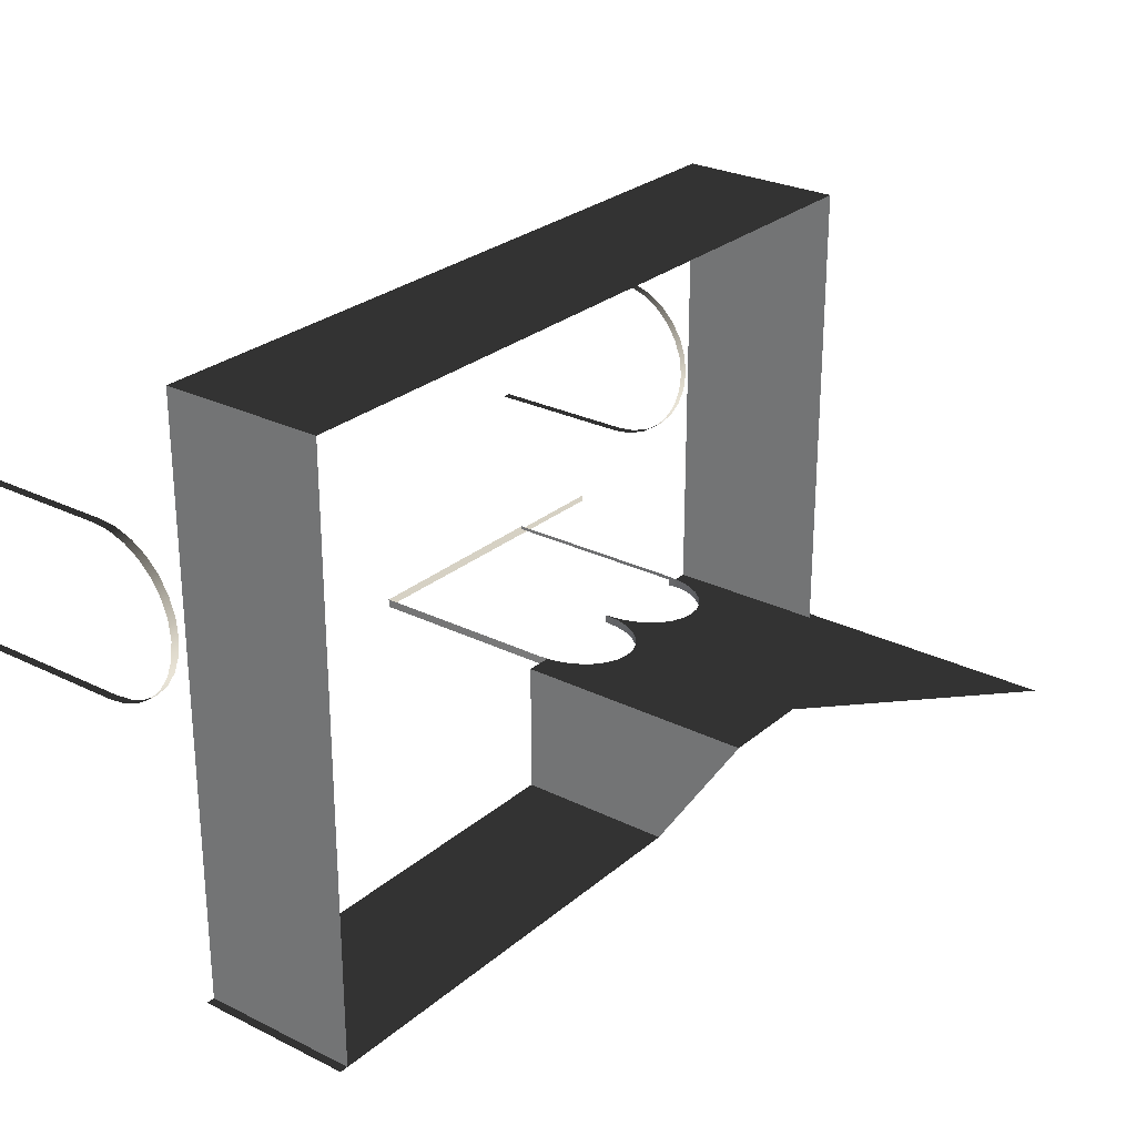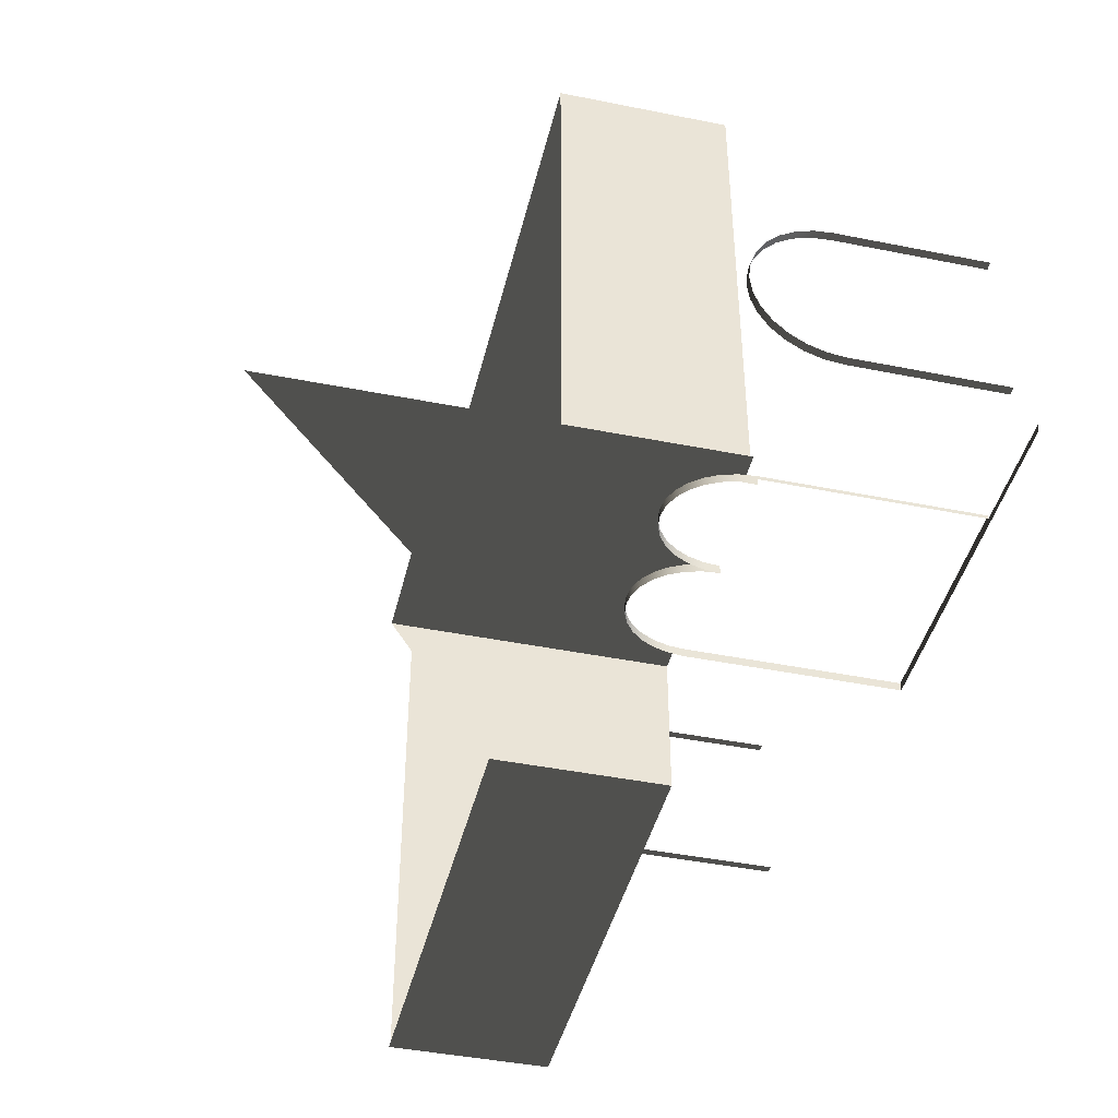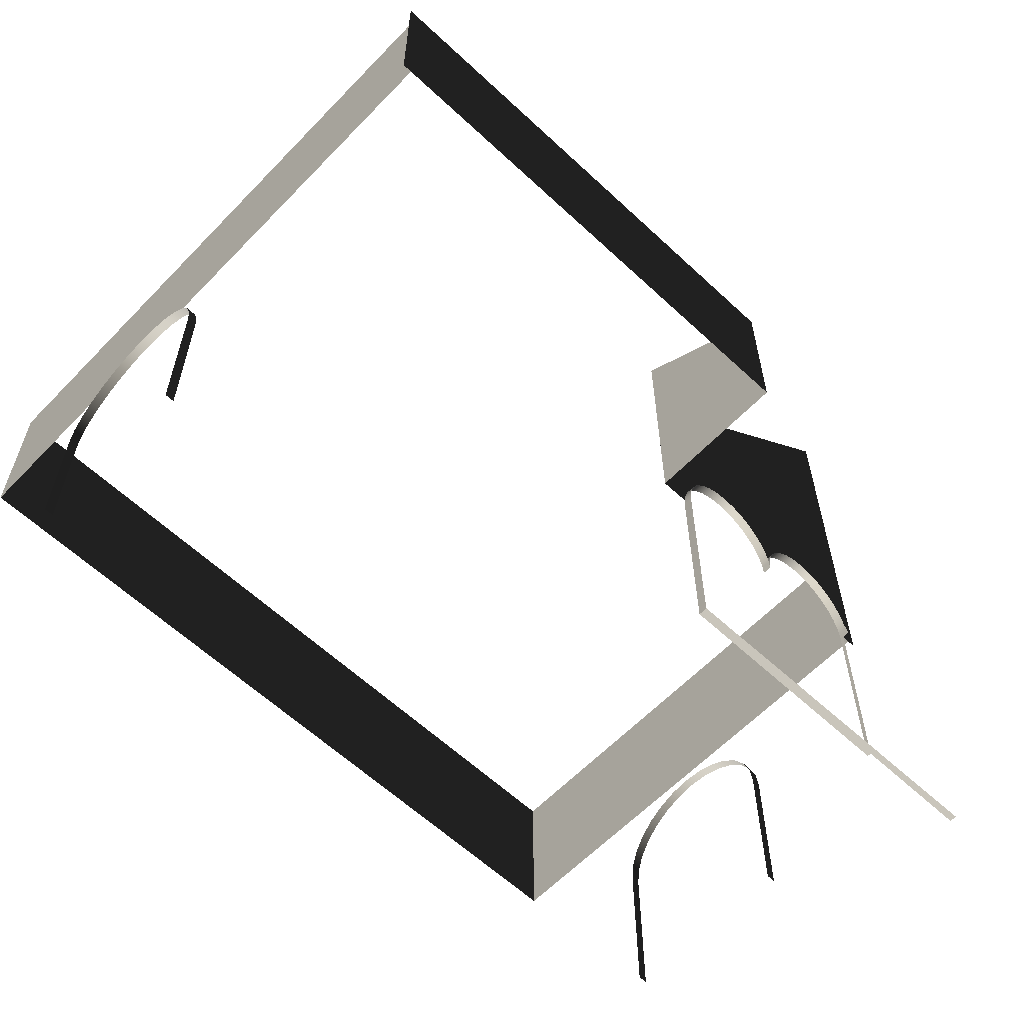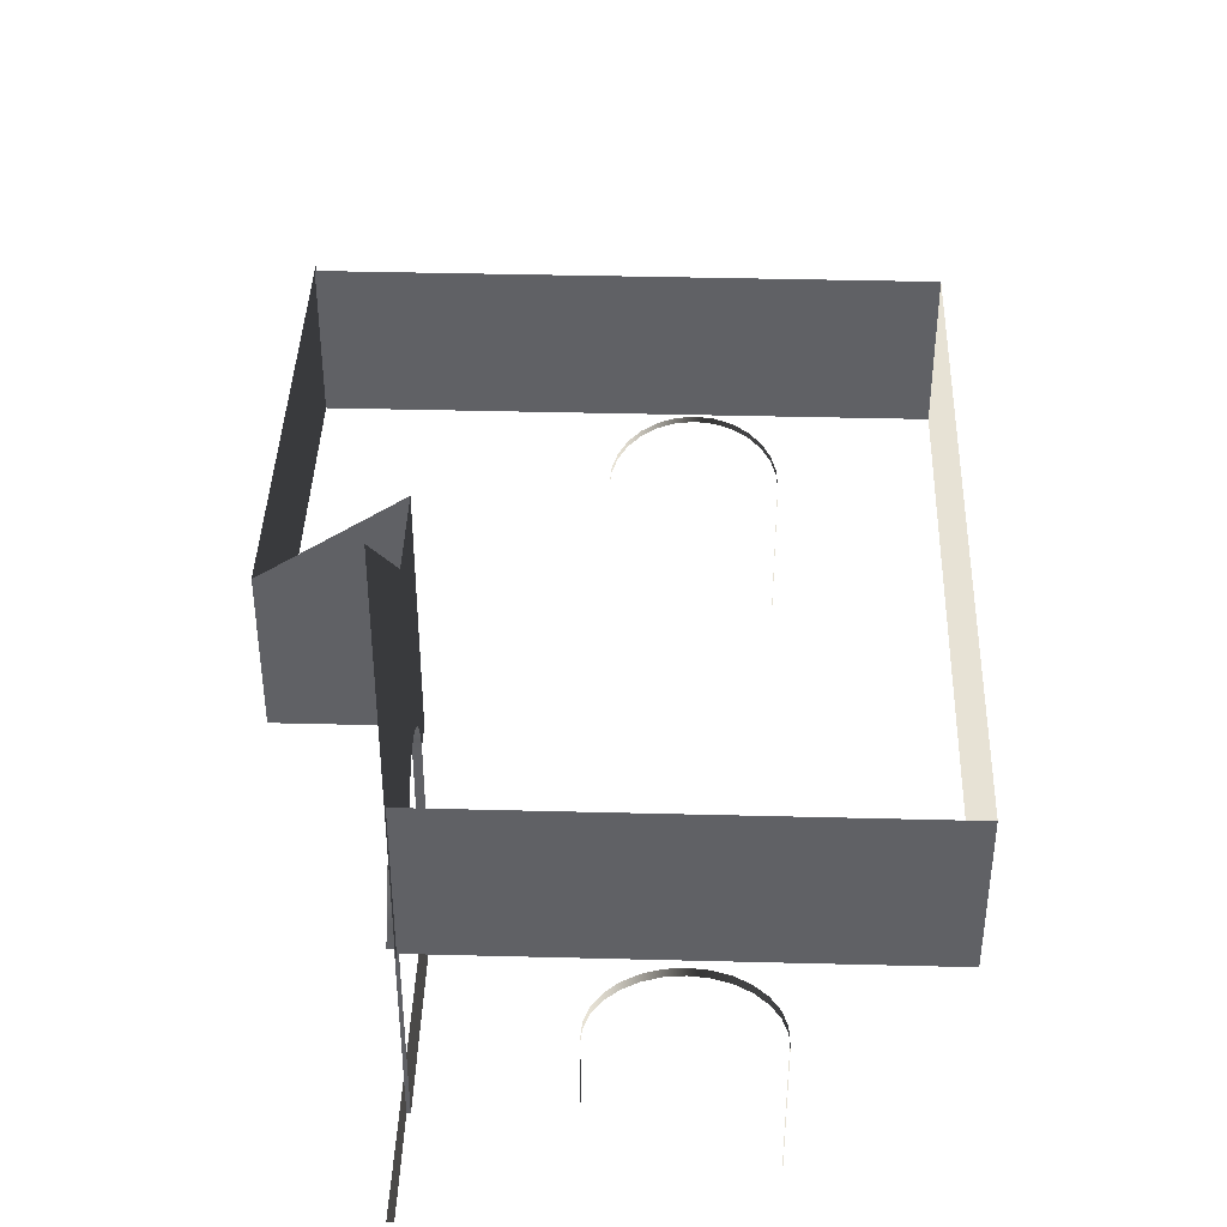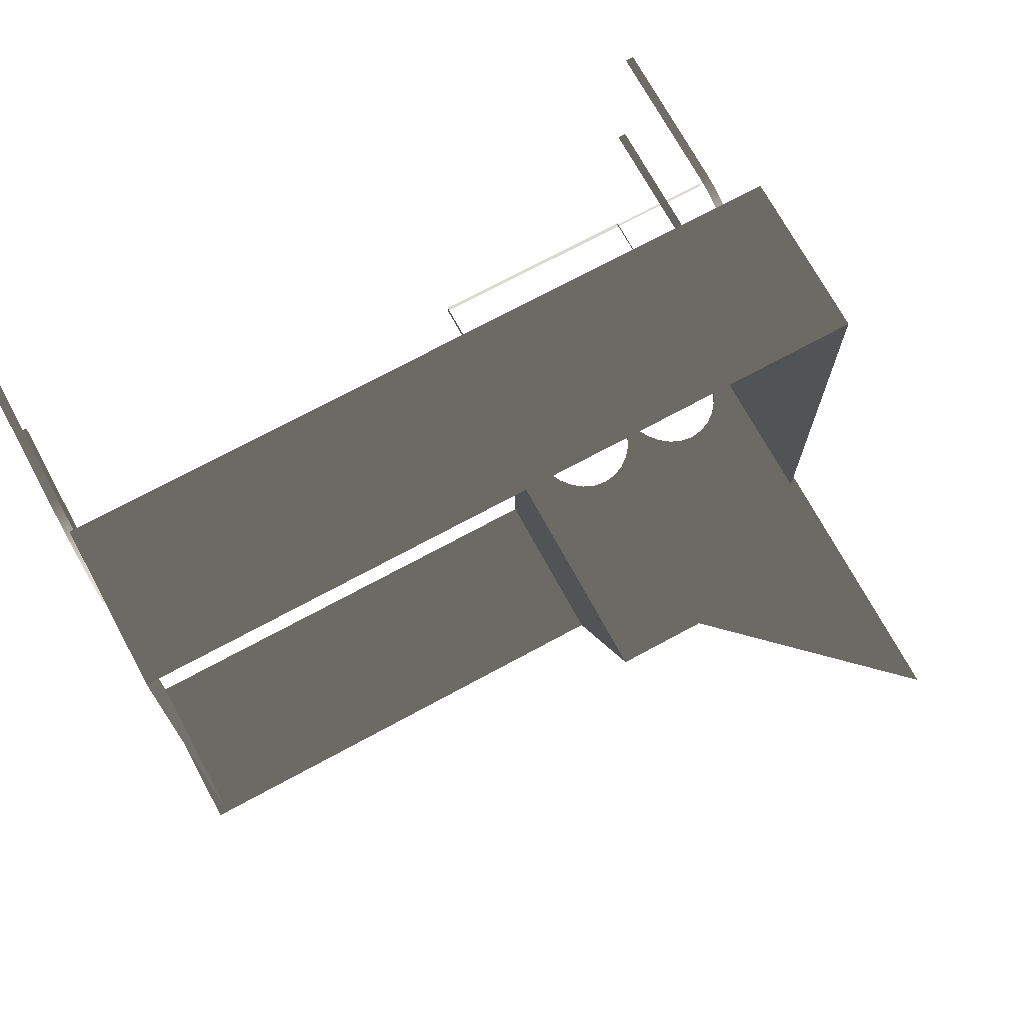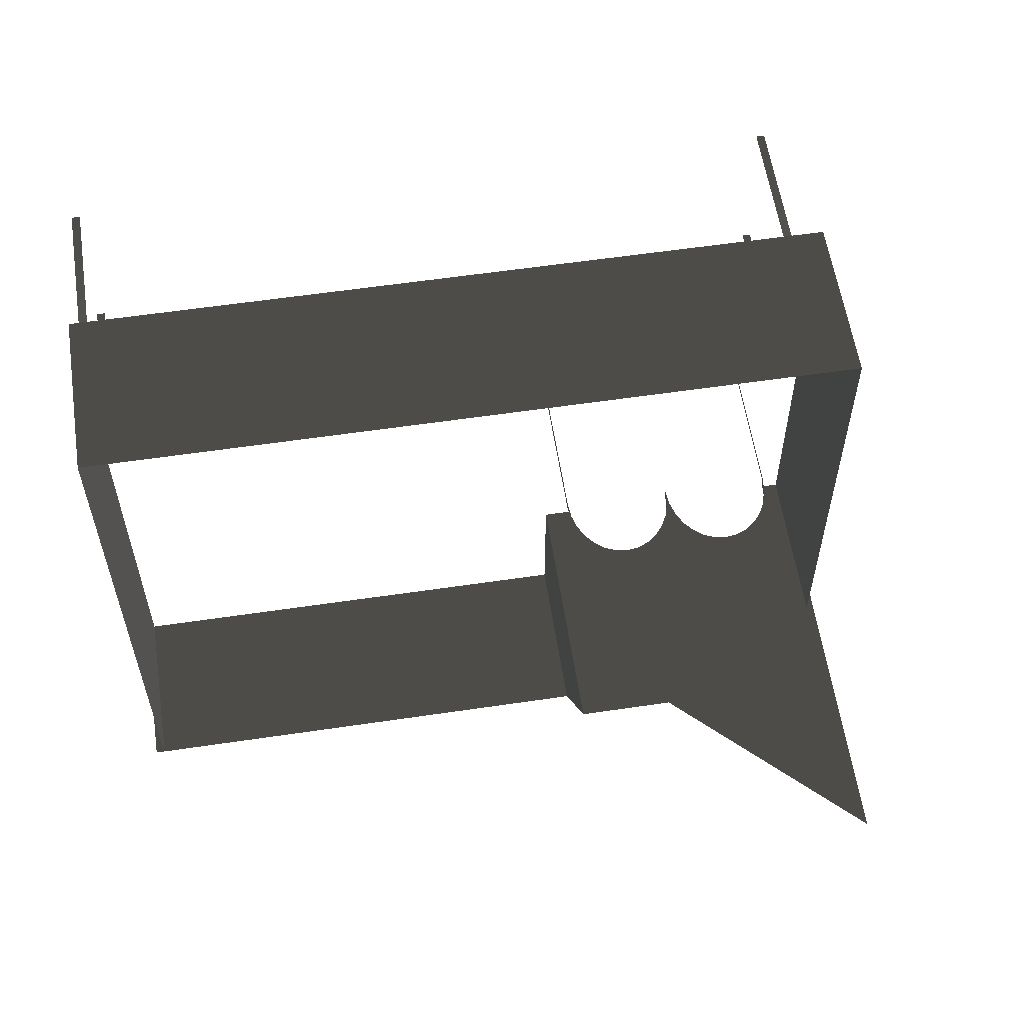
<metadata>
{"format":"obj","ext":"obj","renderer":"f3d","projection":"perspective","resolution":1024,"background":"white","views":[{"elev":26.8,"azim":-52.3,"up":"+Y"},{"elev":-43.2,"azim":76.6,"up":"+Y"},{"elev":-60.8,"azim":-43.6,"up":"+Z"},{"elev":40.5,"azim":91.8,"up":"+Z"},{"elev":71.7,"azim":-28.5,"up":"+Y"},{"elev":58.7,"azim":-8.7,"up":"+Y"}]}
</metadata>
<code>
v -6.553 -3.886 4.648
v -0.07017 -3.886 6.096
v -0.07017 -3.886 4.648
v -6.553 -3.886 6.096
v -0.07017 -5.201 3.98
v 0.00603 -5.257 4.141
v 0.00603 -5.201 3.98
v -0.07017 -5.257 4.141
v 0.00603 -5.182 3.81
v -0.07017 -5.182 3.81
v 0.00603 -5.182 2.438
v -0.07017 -5.182 2.438
v 0.00603 -6.274 4.497
v -0.07017 -6.419 4.406
v 0.00603 -6.419 4.406
v -0.07017 -6.274 4.497
v -0.07017 -6.539 4.285
v 0.00603 -6.539 4.285
v -0.07017 -6.63 4.141
v 0.00603 -6.63 4.141
v -0.07017 -6.686 3.98
v 0.00603 -6.686 3.98
v -0.07017 -6.706 3.81
v 0.00603 -6.706 3.81
v -0.07017 -6.706 2.438
v 0.00603 -6.706 2.438
v -6.629 -6.419 4.406
v -6.553 -6.274 4.497
v -6.629 -6.274 4.497
v -6.553 -6.419 4.406
v -6.553 -6.113 4.553
v -6.629 -6.113 4.553
v -6.553 -5.944 4.572
v -6.629 -5.944 4.572
v -6.553 -5.774 4.553
v -6.629 -5.774 4.553
v -6.553 -5.613 4.497
v -6.629 -5.613 4.497
v -6.553 -5.469 4.406
v -6.629 -5.469 4.406
v -6.553 -5.348 4.285
v -6.629 -5.348 4.285
v -6.629 -6.539 4.285
v -6.553 -6.539 4.285
v -6.629 -6.63 4.141
v -6.553 -6.63 4.141
v -6.553 -5.257 4.141
v -6.629 -5.257 4.141
v -6.629 -5.257 4.141
v -6.553 -5.201 3.98
v -6.629 -5.201 3.98
v -6.553 -5.257 4.141
v -6.553 -5.182 3.81
v -6.629 -5.182 3.81
v -6.553 -5.182 2.438
v -6.629 -5.182 2.438
v -6.553 -6.686 3.98
v -6.629 -6.63 4.141
v -6.629 -6.686 3.98
v -6.553 -6.63 4.141
v -6.553 -6.706 3.81
v -6.629 -6.706 3.81
v -6.629 -6.706 2.438
v -6.553 -6.706 2.438
v -2.193 -8.001 4.648
v -2.201 -8.077 4.563
v -2.193 -8.077 4.648
v -2.201 -8.001 4.563
v -2.201 -8.001 2.743
v -2.201 -8.077 2.743
v -2.187 -8.001 4.707
v -2.187 -8.077 4.707
v -2.15 -8.077 4.836
v -2.15 -8.001 4.836
v -2.09 -8.077 4.951
v -2.09 -8.001 4.951
v -2.011 -8.001 5.048
v -2.011 -8.077 5.048
v -1.915 -8.001 5.12
v -1.915 -8.077 5.12
v -1.809 -8.001 5.165
v -1.915 -8.077 5.12
v -1.809 -8.077 5.165
v -1.915 -8.001 5.12
v -1.697 -8.077 5.181
v -1.697 -8.001 5.181
v -1.585 -8.001 5.165
v -1.585 -8.077 5.165
v -1.479 -8.001 5.12
v -1.479 -8.077 5.12
v -1.384 -8.001 5.048
v -1.384 -8.077 5.048
v -1.304 -8.077 4.951
v -1.304 -8.001 4.951
v -1.186 -8.001 4.648
v -1.194 -8.077 4.563
v -1.186 -8.077 4.648
v -1.194 -8.001 4.563
v -1.18 -8.001 4.707
v -1.18 -8.077 4.707
v -1.143 -8.077 4.836
v -1.143 -8.001 4.836
v -1.083 -8.001 4.951
v -1.083 -8.077 4.951
v -1.004 -8.001 5.048
v -1.004 -8.077 5.048
v -0.9085 -8.077 5.12
v -0.9085 -8.001 5.12
v -0.8023 -8.001 5.165
v -0.9085 -8.077 5.12
v -0.8023 -8.077 5.165
v -0.9085 -8.001 5.12
v -0.6904 -8.001 5.181
v -0.6904 -8.077 5.181
v -0.5786 -8.001 5.165
v -0.5786 -8.077 5.165
v -0.4723 -8.077 5.12
v -0.4723 -8.001 5.12
v -0.377 -8.001 5.048
v -0.4723 -8.077 5.12
v -0.377 -8.077 5.048
v -0.4723 -8.001 5.12
v -0.2004 -8.001 4.707
v -0.2375 -8.077 4.836
v -0.2004 -8.077 4.707
v -0.2375 -8.001 4.836
v -0.2974 -8.001 4.951
v -0.2974 -8.077 4.951
v -0.377 -8.001 5.048
v -0.377 -8.077 5.048
v -0.1949 -8.001 4.648
v -0.1949 -8.084 4.648
v -0.187 -8.033 4.563
v -0.187 -8.093 4.563
v -0.187 -8.001 4.563
v -0.187 -8.001 2.743
v -0.187 -8.034 2.743
v -1.607 -8.001 6.91
v -0.8023 -8.001 5.165
v -0.6904 -8.001 5.181
v -1.697 -8.001 5.181
v -1.585 -8.001 5.165
v -2.438 -8.001 6.91
v -1.479 -8.001 5.12
v -1.384 -8.001 5.048
v -0.9085 -8.001 5.12
v -1.304 -8.001 4.951
v -1.004 -8.001 5.048
v -1.244 -8.001 4.836
v -1.083 -8.001 4.951
v -1.143 -8.001 4.836
v -1.207 -8.001 4.707
v -1.18 -8.001 4.707
v -1.186 -8.001 4.648
v -1.202 -8.001 4.648
v -1.809 -8.001 5.165
v -1.915 -8.001 5.12
v -2.011 -8.001 5.048
v -2.438 -8.001 4.648
v -2.09 -8.001 4.951
v -2.15 -8.001 4.836
v -2.187 -8.001 4.707
v -2.193 -8.001 4.648
v -1.194 -8.001 4.563
v -0.01397 -8.001 8.431
v -0.5786 -8.001 5.165
v -0.4723 -8.001 5.12
v -0.377 -8.001 5.048
v -0.2974 -8.001 4.951
v -0.2375 -8.001 4.836
v -0.2004 -8.001 4.707
v -0.1949 -8.001 4.648
v 0.0001603 -8.001 4.648
v -0.07017 -6.274 4.497
v 0.00603 -6.113 4.553
v -0.07017 -6.113 4.553
v 0.00603 -6.274 4.497
v 0.00603 -5.944 4.572
v -0.07017 -5.944 4.572
v 0.00603 -5.774 4.553
v -0.07017 -5.774 4.553
v 0.00603 -5.613 4.497
v -0.07017 -5.613 4.497
v 0.00603 -5.469 4.406
v -0.07017 -5.469 4.406
v -0.07017 -5.469 4.406
v 0.00603 -5.348 4.285
v -0.07017 -5.348 4.285
v 0.00603 -5.469 4.406
v 0.00603 -5.257 4.141
v -0.07017 -5.257 4.141
v -1.304 -8.001 4.951
v -1.244 -8.077 4.836
v -1.244 -8.001 4.836
v -1.304 -8.077 4.951
v -1.207 -8.077 4.707
v -1.207 -8.001 4.707
v -1.202 -8.077 4.648
v -1.202 -8.001 4.648
v -1.194 -8.001 4.563
v -1.194 -8.077 4.563
v 0.8199 -8.093 2.743
v -0.187 -8.034 2.743
v 0.8199 -8.034 2.743
v -2.201 -8.001 2.743
v -0.187 -8.001 2.743
v -2.201 -8.077 2.743
v -2.438 -9.22 6.096
v -2.438 -8.001 4.648
v -2.438 -8.001 6.91
v -2.438 -9.22 4.648
v -0.07017 -8.001 6.096
v -0.07017 -3.886 4.648
v -0.07017 -3.886 6.096
v -0.07017 -8.001 4.648
v -6.631 -9.22 6.096
v -2.438 -9.22 4.648
v -2.438 -9.22 6.096
v -6.631 -9.22 4.648
v -6.553 -3.886 6.096
v -6.553 -9.22 4.648
v -6.553 -9.22 6.096
v -6.553 -3.886 4.648
g BathWalls_2055_12
f 1 3 2
f 2 4 1
f 5 7 6
f 6 8 5
f 9 7 5
f 5 10 9
f 11 9 10
f 10 12 11
f 13 15 14
f 14 16 13
f 17 14 15
f 15 18 17
f 19 17 18
f 18 20 19
f 21 19 20
f 20 22 21
f 23 21 22
f 22 24 23
f 25 23 24
f 24 26 25
f 27 29 28
f 28 30 27
f 31 28 29
f 29 32 31
f 33 31 32
f 32 34 33
f 35 33 34
f 34 36 35
f 37 35 36
f 36 38 37
f 39 37 38
f 38 40 39
f 41 39 40
f 40 42 41
f 43 27 30
f 30 44 43
f 45 43 44
f 44 46 45
f 47 41 42
f 42 48 47
f 49 51 50
f 50 52 49
f 53 50 51
f 51 54 53
f 55 53 54
f 54 56 55
f 57 59 58
f 58 60 57
f 59 57 61
f 61 62 59
f 63 62 61
f 61 64 63
f 65 67 66
f 66 68 65
f 69 68 66
f 66 70 69
f 67 65 71
f 71 72 67
f 73 72 71
f 71 74 73
f 75 73 74
f 74 76 75
f 75 76 77
f 77 78 75
f 78 77 79
f 79 80 78
f 81 83 82
f 82 84 81
f 85 83 81
f 81 86 85
f 85 86 87
f 87 88 85
f 88 87 89
f 89 90 88
f 90 89 91
f 91 92 90
f 93 92 91
f 91 94 93
f 95 97 96
f 96 98 95
f 97 95 99
f 99 100 97
f 101 100 99
f 99 102 101
f 101 102 103
f 103 104 101
f 104 103 105
f 105 106 104
f 107 106 105
f 105 108 107
f 109 111 110
f 110 112 109
f 111 109 113
f 113 114 111
f 114 113 115
f 115 116 114
f 117 116 115
f 115 118 117
f 119 121 120
f 120 122 119
f 123 125 124
f 124 126 123
f 127 126 124
f 124 128 127
f 129 127 128
f 128 130 129
f 125 123 131
f 131 132 125
f 133 132 131
f 133 134 132
f 133 131 135
f 133 135 136
f 136 137 133
f 138 140 139
f 138 139 141
f 139 142 141
f 143 138 141
f 139 144 142
f 139 145 144
f 139 146 145
f 146 147 145
f 146 148 147
f 148 149 147
f 148 150 149
f 150 151 149
f 151 152 149
f 151 153 152
f 153 154 152
f 154 155 152
f 143 141 156
f 143 156 157
f 143 157 158
f 159 143 158
f 159 158 160
f 159 160 161
f 159 161 162
f 159 162 163
f 154 164 155
f 165 140 138
f 166 140 165
f 167 166 165
f 168 167 165
f 169 168 165
f 170 169 165
f 171 170 165
f 172 171 165
f 172 165 173
f 174 176 175
f 175 177 174
f 178 175 176
f 176 179 178
f 180 178 179
f 179 181 180
f 182 180 181
f 181 183 182
f 184 182 183
f 183 185 184
f 186 188 187
f 187 189 186
f 190 187 188
f 188 191 190
f 192 194 193
f 193 195 192
f 196 193 194
f 194 197 196
f 198 196 197
f 197 199 198
f 198 199 200
f 200 201 198
f 202 204 203
f 202 203 205
f 203 206 205
f 202 205 207
f 208 210 209
f 209 211 208
f 212 214 213
f 213 215 212
f 216 218 217
f 217 219 216
f 220 222 221
f 221 223 220

</code>
